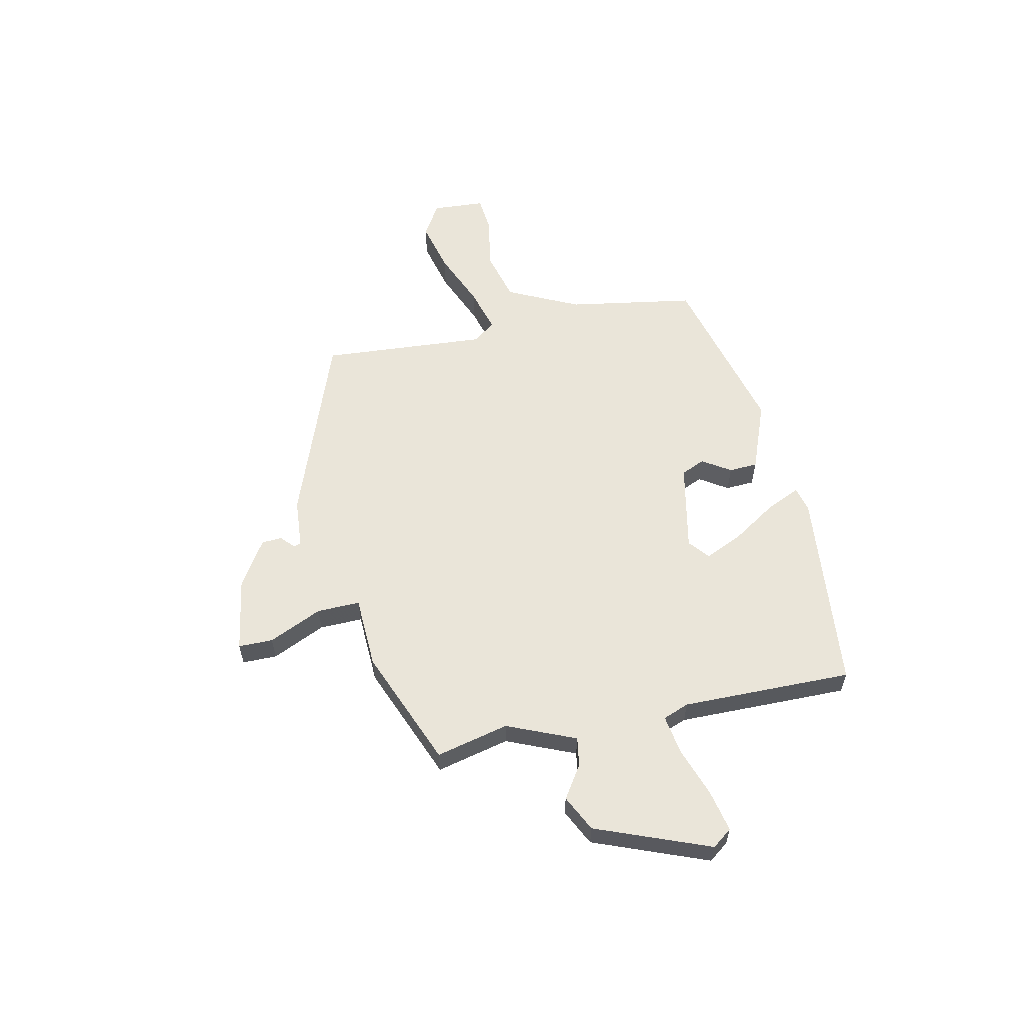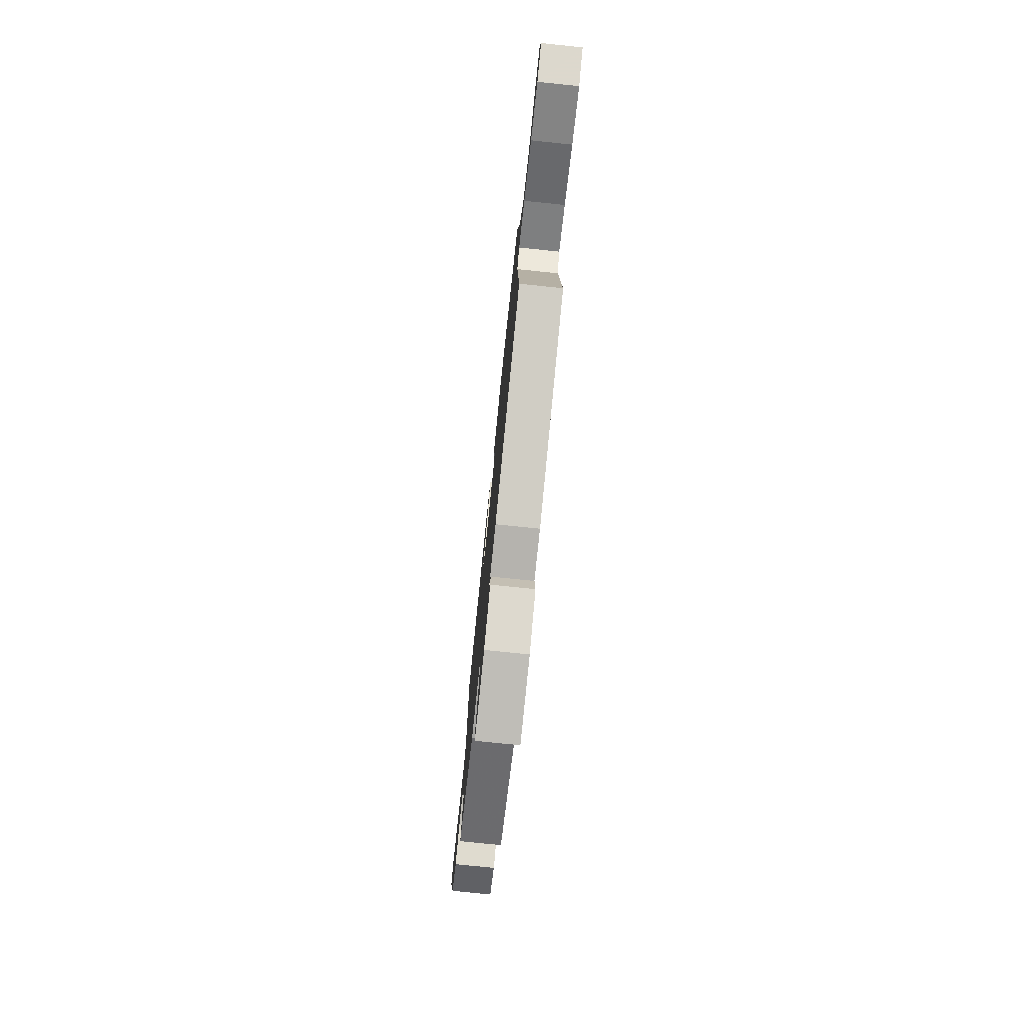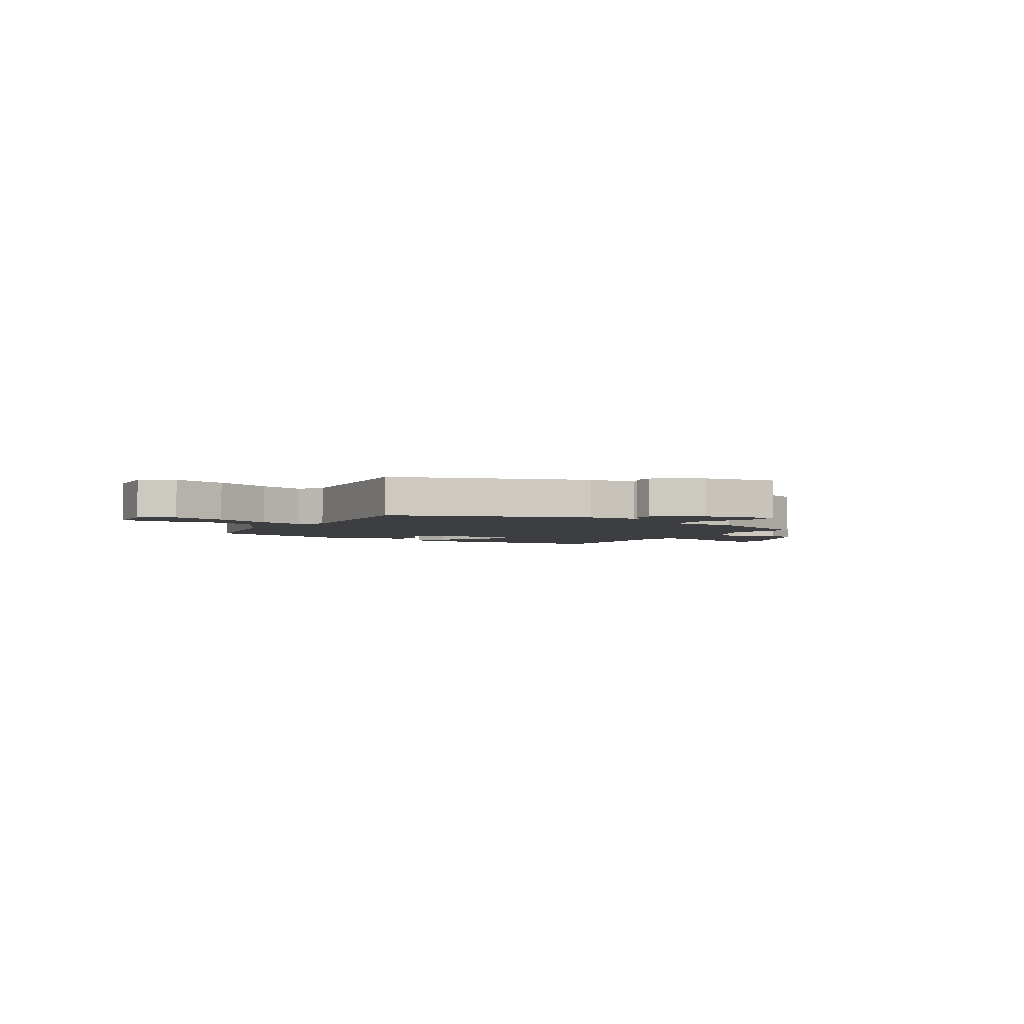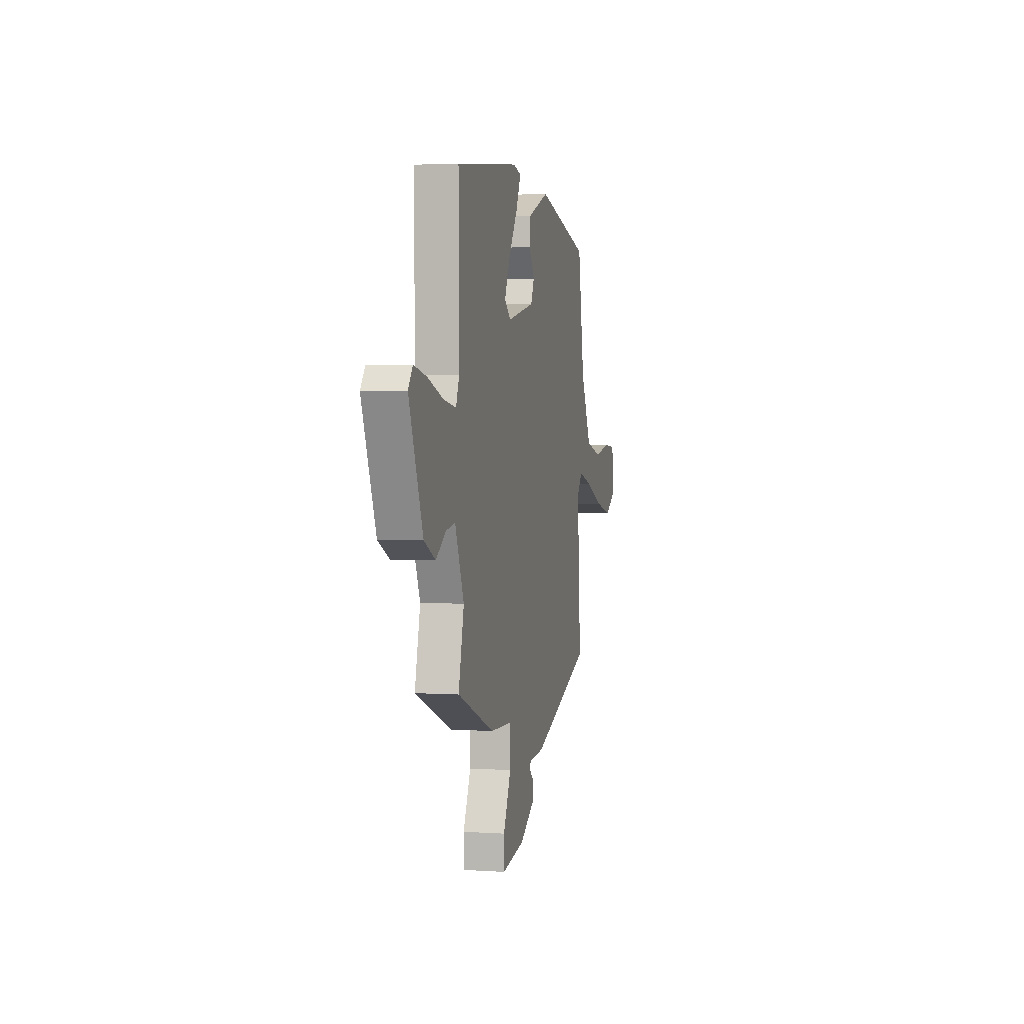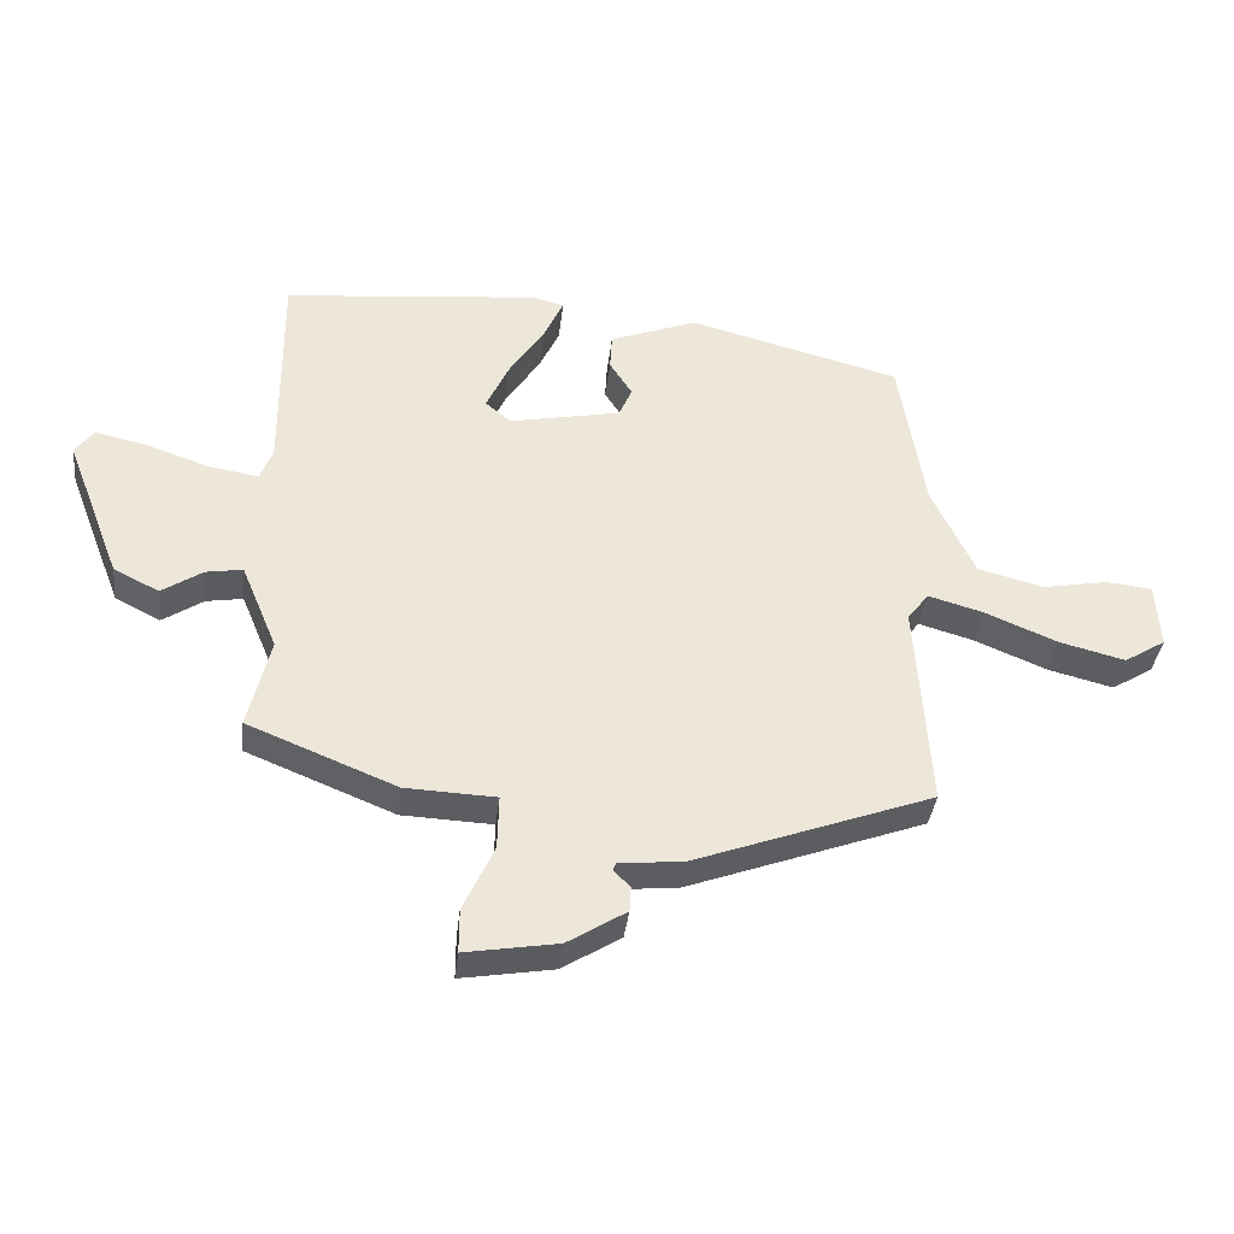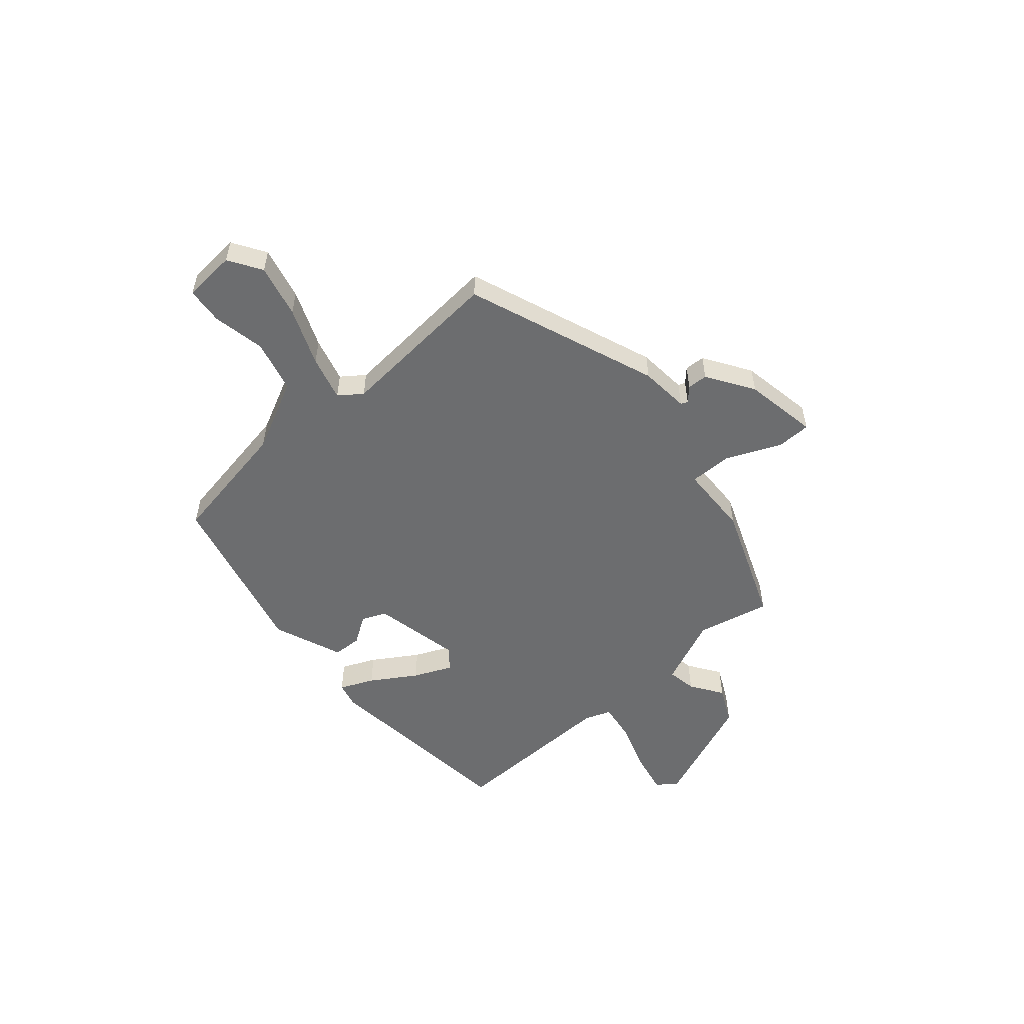
<metadata>
{"format":"obj","ext":"obj","renderer":"f3d","projection":"perspective","resolution":1024,"background":"white","views":[{"elev":58.5,"azim":-101.9,"up":"+Y"},{"elev":-75.7,"azim":84.1,"up":"+Z"},{"elev":-3.4,"azim":149.3,"up":"+Y"},{"elev":3.1,"azim":-77.2,"up":"+Z"},{"elev":-36.8,"azim":-6.5,"up":"+Z"},{"elev":-53.9,"azim":131.6,"up":"+Y"}]}
</metadata>
<code>
v -0.487 0.07 0.45
v -0.104 0.07 0.487
v -0.056 0.07 0.475
v -0.085 0.07 0.412
v -0.139 0.07 0.329
v -0.172 0.07 0.257
v -0.134 0.07 0.225
v 0.033 0.07 0.258
v 0.053 0.07 0.303
v 0.019 0.07 0.356
v 0.022 0.07 0.41
v 0.153 0.07 0.46
v 0.471 0.07 0.377
v 0.51 0.07 0.137
v 0.574 0.07 0.002
v 0.672 0.07 -0.024
v 0.771 0.07 -0.006
v 0.84 0.07 -0.013
v 0.846 0.07 -0.112
v 0.784 0.07 -0.15
v 0.685 0.07 -0.125
v 0.578 0.07 -0.08
v 0.494 0.07 -0.056
v 0.462 0.07 -0.098
v 0.483 0.07 -0.411
v 0.122 0.07 -0.543
v 0.029 0.07 -0.55
v 0.024 0.07 -0.563
v 0.049 0.07 -0.587
v 0.047 0.07 -0.625
v -0.041 0.07 -0.68
v -0.18 0.07 -0.703
v -0.18 0.07 -0.638
v -0.134 0.07 -0.538
v -0.132 0.07 -0.457
v -0.268 0.07 -0.451
v -0.49 0.07 -0.361
v -0.457 0.07 -0.224
v -0.511 0.07 -0.095
v -0.566 0.07 -0.104
v -0.627 0.07 -0.144
v -0.695 0.07 -0.11
v -0.778 0.07 0.105
v -0.75 0.07 0.142
v -0.672 0.07 0.125
v -0.578 0.07 0.092
v -0.504 0.07 0.08
v -0.485 0.07 0.129
v -0.487 0 0.45
v -0.104 0 0.487
v -0.056 0 0.475
v -0.085 0 0.412
v -0.139 0 0.329
v -0.172 0 0.257
v -0.134 0 0.225
v 0.033 0 0.258
v 0.053 0 0.303
v 0.019 0 0.356
v 0.022 0 0.41
v 0.153 0 0.46
v 0.471 0 0.377
v 0.51 0 0.137
v 0.574 0 0.002
v 0.672 0 -0.024
v 0.771 0 -0.006
v 0.84 0 -0.013
v 0.846 0 -0.112
v 0.784 0 -0.15
v 0.685 0 -0.125
v 0.578 0 -0.08
v 0.494 0 -0.056
v 0.462 0 -0.098
v 0.483 0 -0.411
v 0.122 0 -0.543
v 0.029 0 -0.55
v 0.024 0 -0.563
v 0.049 0 -0.587
v 0.047 0 -0.625
v -0.041 0 -0.68
v -0.18 0 -0.703
v -0.18 0 -0.638
v -0.134 0 -0.538
v -0.132 0 -0.457
v -0.268 0 -0.451
v -0.49 0 -0.361
v -0.457 0 -0.224
v -0.511 0 -0.095
v -0.566 0 -0.104
v -0.627 0 -0.144
v -0.695 0 -0.11
v -0.778 0 0.105
v -0.75 0 0.142
v -0.672 0 0.125
v -0.578 0 0.092
v -0.504 0 0.08
v -0.485 0 0.129
f 43 44 45 46
f 43 46 47
f 40 41 42 43
f 39 40 43 47
f 38 39 47 48
f 35 36 37 38
f 31 32 33 34
f 31 34 35
f 28 29 30 31
f 27 28 31 35
f 24 25 26 27
f 23 24 27 35
f 19 20 21 22
f 19 22 23
f 16 17 18 19
f 15 16 19 23
f 14 15 23 35
f 9 10 11 12
f 8 9 12 13
f 2 3 4 5
f 2 5 6
f 1 2 6
f 48 1 6 7
f 8 13 14 35
f 35 38 48
f 7 8 35 48
f 94 93 92 91
f 95 94 91
f 91 90 89 88
f 95 91 88 87
f 96 95 87 86
f 86 85 84 83
f 82 81 80 79
f 83 82 79
f 79 78 77 76
f 83 79 76 75
f 75 74 73 72
f 83 75 72 71
f 70 69 68 67
f 71 70 67
f 67 66 65 64
f 71 67 64 63
f 83 71 63 62
f 60 59 58 57
f 61 60 57 56
f 53 52 51 50
f 54 53 50
f 54 50 49
f 55 54 49 96
f 83 62 61 56
f 96 86 83
f 96 83 56 55
f 1 49 50 2
f 2 50 51 3
f 3 51 52 4
f 4 52 53 5
f 5 53 54 6
f 6 54 55 7
f 7 55 56 8
f 8 56 57 9
f 9 57 58 10
f 10 58 59 11
f 11 59 60 12
f 12 60 61 13
f 13 61 62 14
f 14 62 63 15
f 15 63 64 16
f 16 64 65 17
f 17 65 66 18
f 18 66 67 19
f 19 67 68 20
f 20 68 69 21
f 21 69 70 22
f 22 70 71 23
f 23 71 72 24
f 24 72 73 25
f 25 73 74 26
f 26 74 75 27
f 27 75 76 28
f 28 76 77 29
f 29 77 78 30
f 30 78 79 31
f 31 79 80 32
f 32 80 81 33
f 33 81 82 34
f 34 82 83 35
f 35 83 84 36
f 36 84 85 37
f 37 85 86 38
f 38 86 87 39
f 39 87 88 40
f 40 88 89 41
f 41 89 90 42
f 42 90 91 43
f 43 91 92 44
f 44 92 93 45
f 45 93 94 46
f 46 94 95 47
f 47 95 96 48
f 48 96 49 1

</code>
